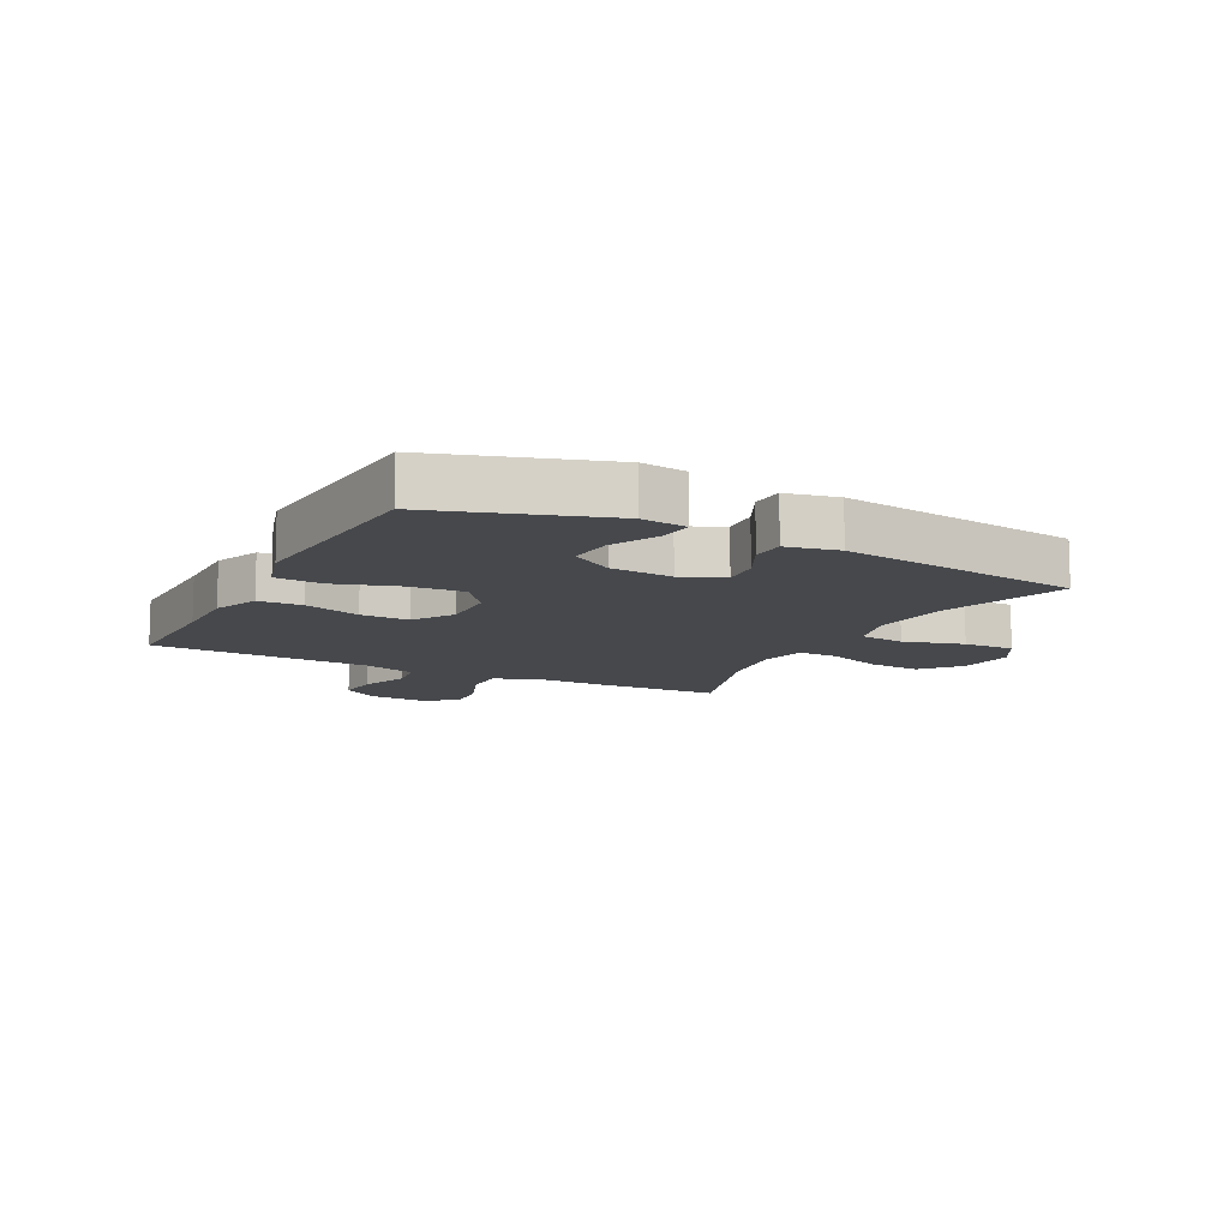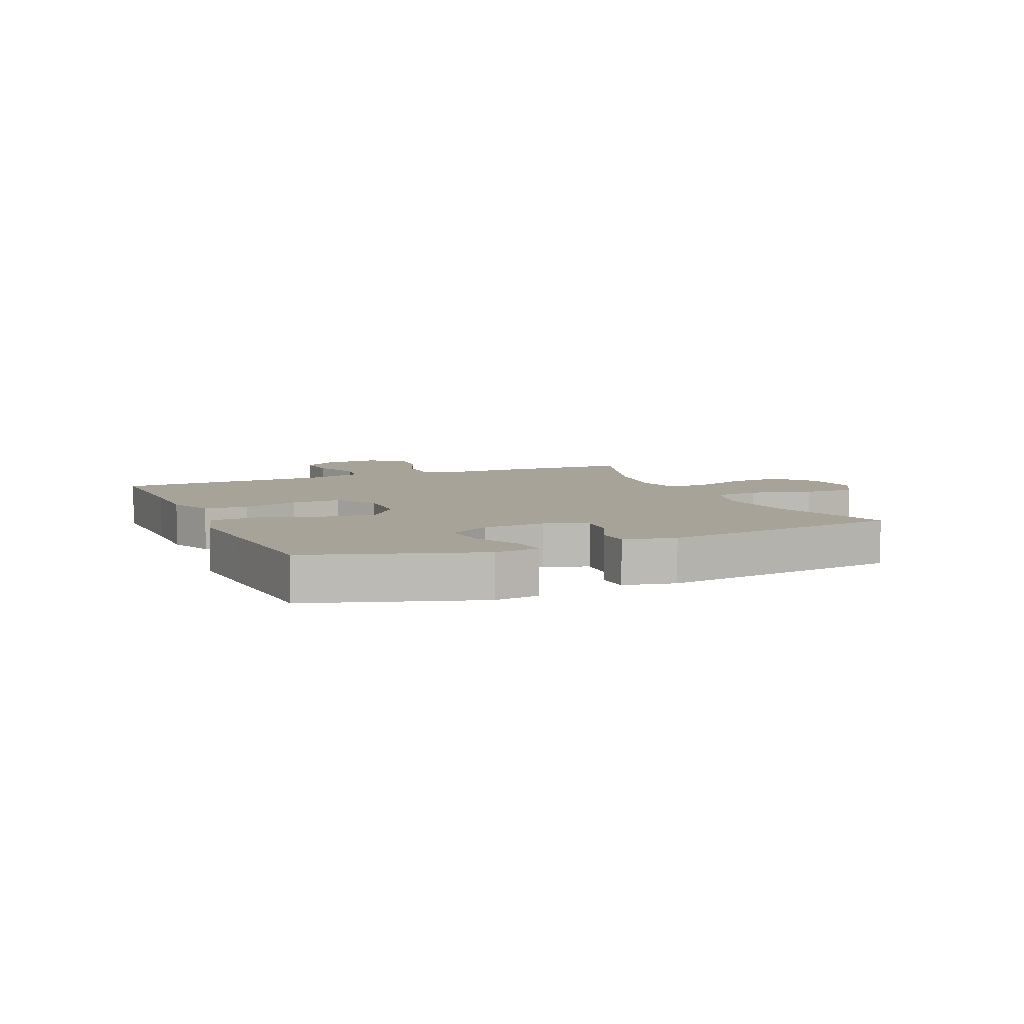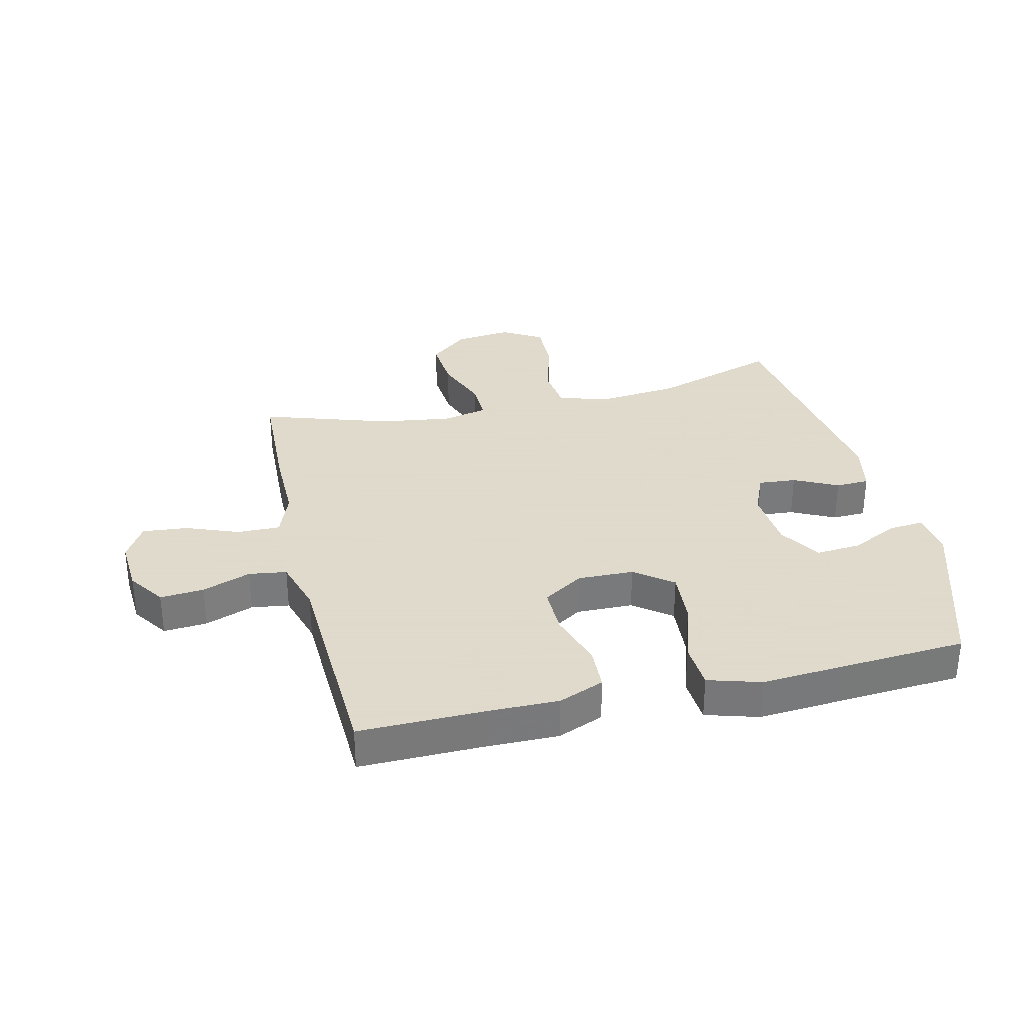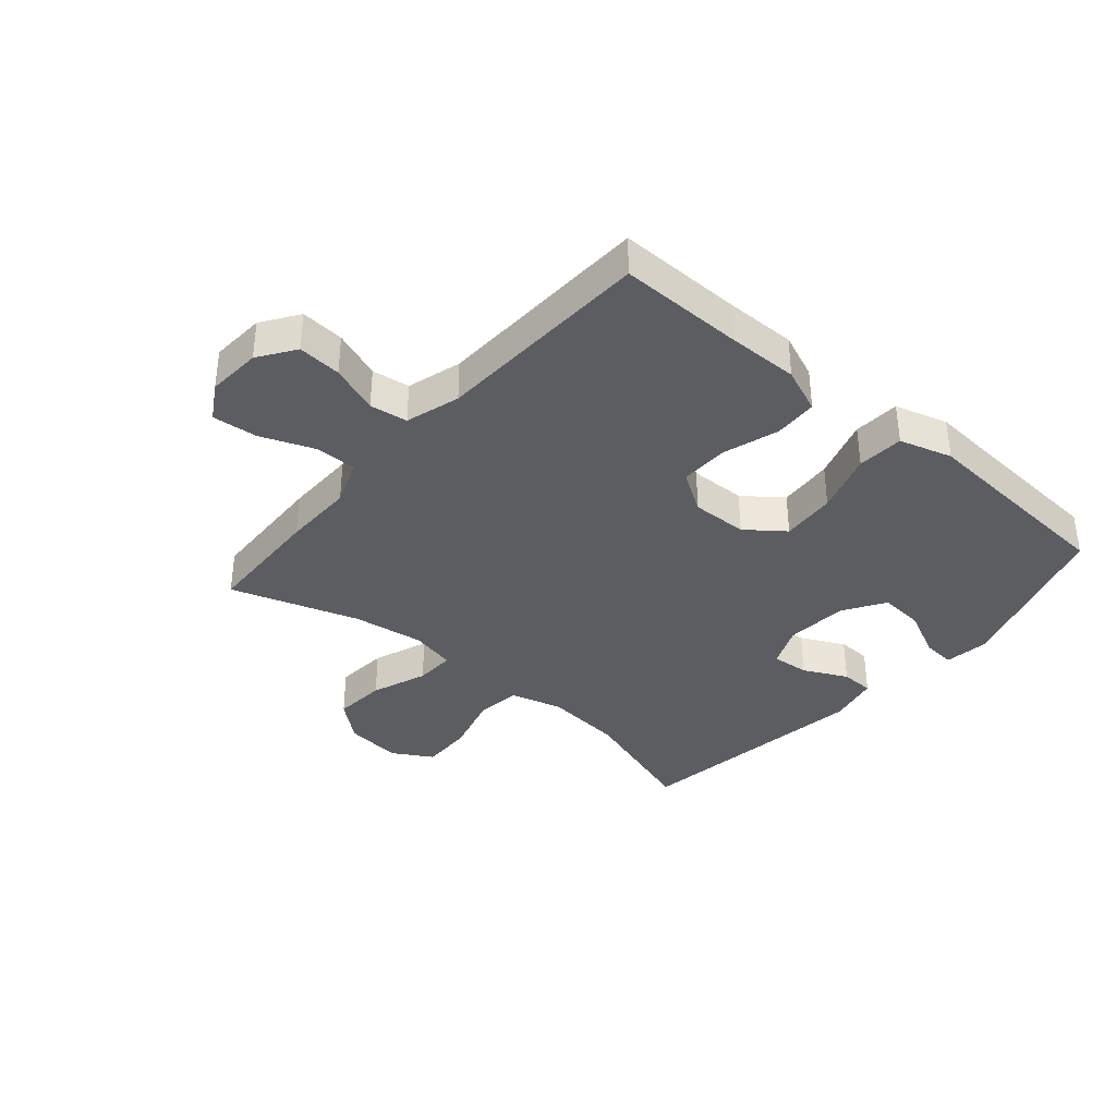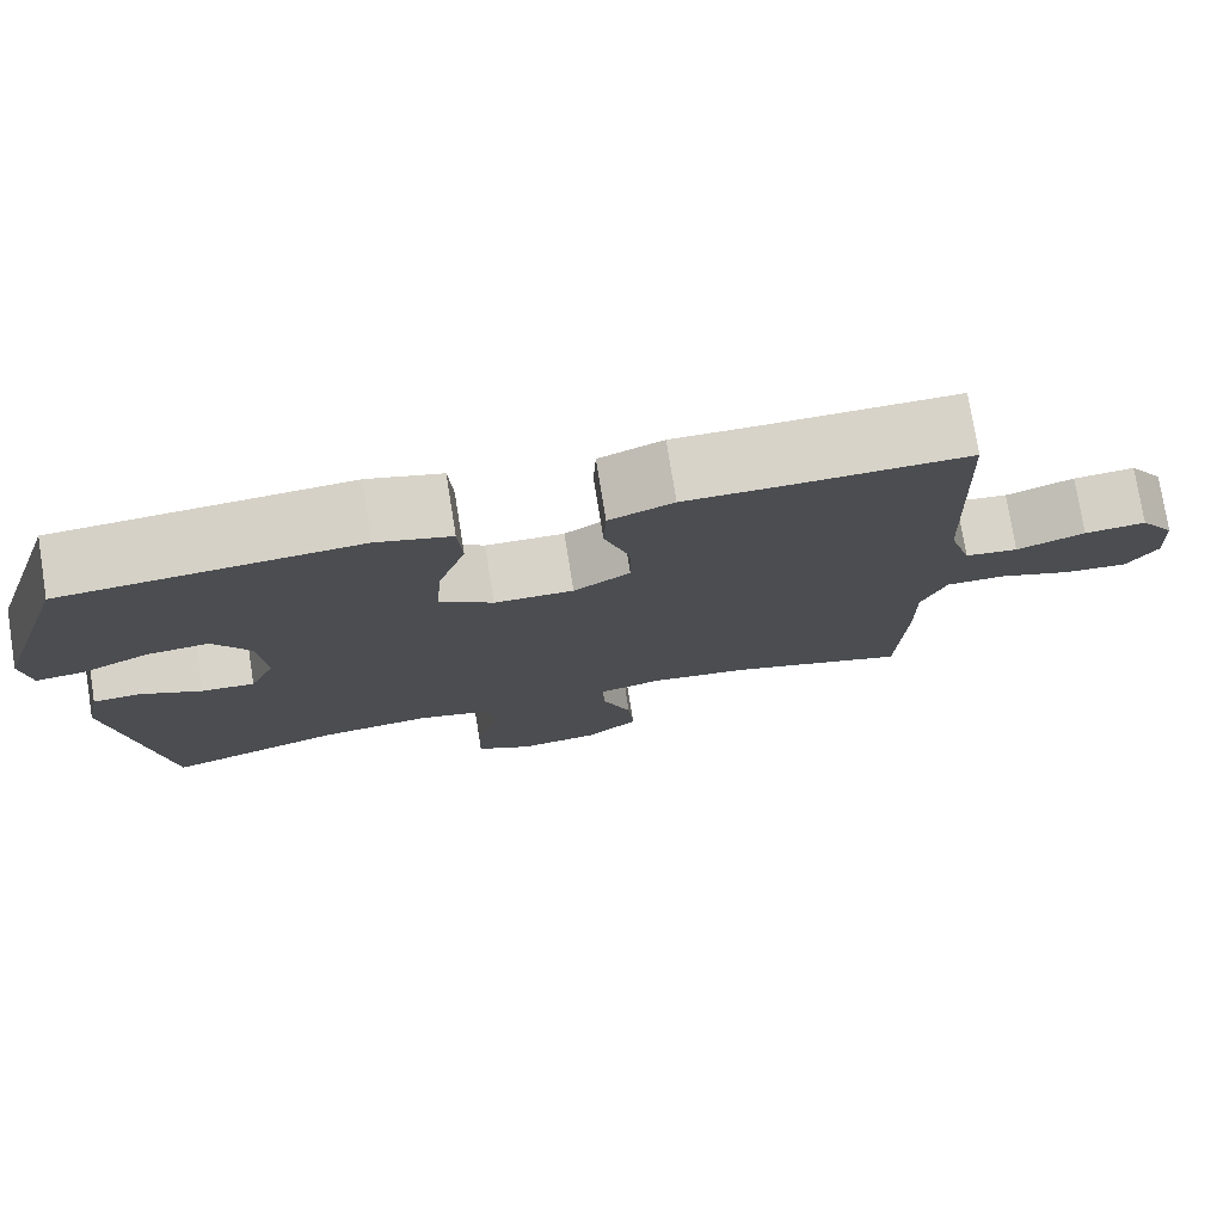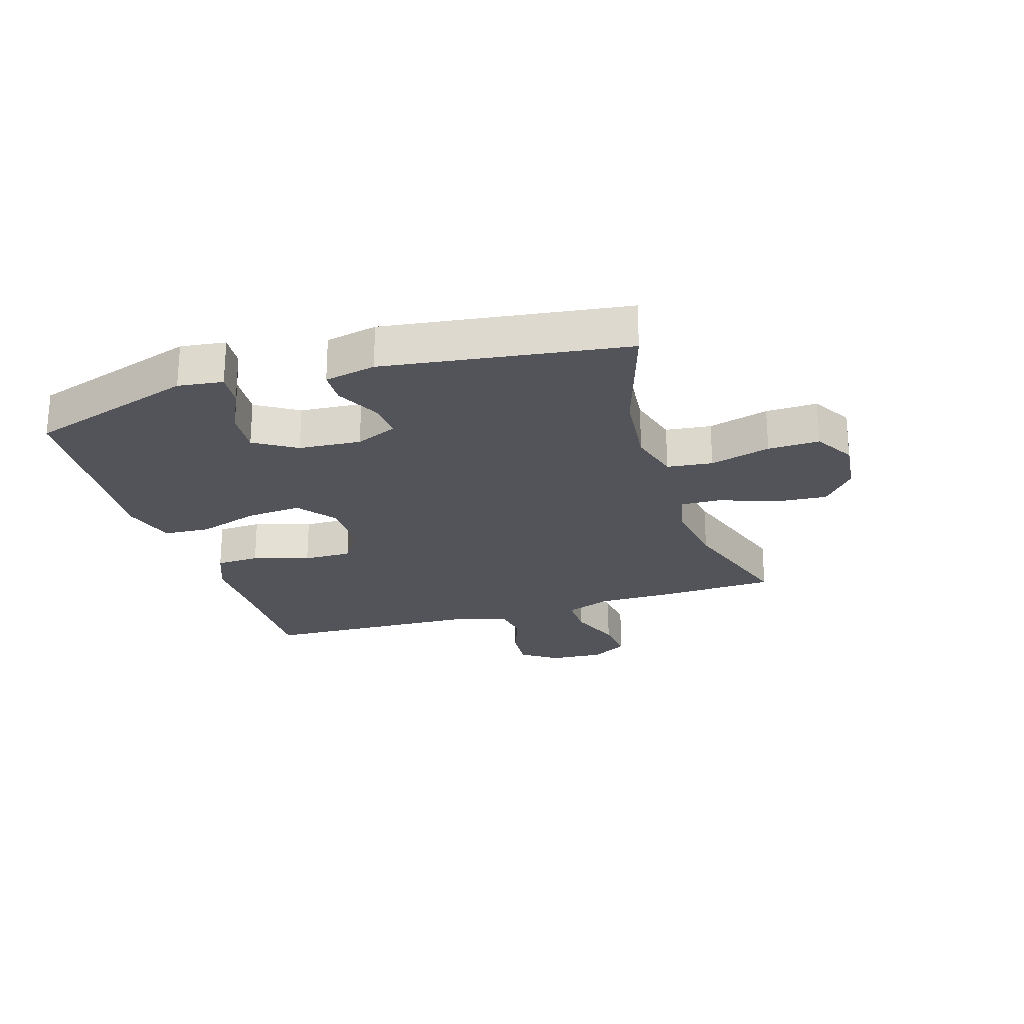
<metadata>
{"format":"obj","ext":"obj","renderer":"f3d","projection":"perspective","resolution":1024,"background":"white","views":[{"elev":-11.2,"azim":62.6,"up":"+Y"},{"elev":6.9,"azim":66.6,"up":"+Y"},{"elev":32.4,"azim":-13.2,"up":"+Y"},{"elev":-36.6,"azim":-40.6,"up":"+Y"},{"elev":76.7,"azim":170.9,"up":"+Z"},{"elev":-23.8,"azim":107.4,"up":"+Y"}]}
</metadata>
<code>
v 0.5 0.07 -0.5
v 0.29 0.07 -0.432
v 0.158 0.07 -0.418
v 0.07 0.07 -0.442
v 0.061 0.07 -0.518
v 0.089 0.07 -0.619
v 0.091 0.07 -0.705
v 0.024 0.07 -0.744
v -0.071 0.07 -0.733
v -0.135 0.07 -0.679
v -0.128 0.07 -0.591
v -0.093 0.07 -0.498
v -0.091 0.07 -0.431
v -0.167 0.07 -0.414
v -0.287 0.07 -0.431
v -0.5 0.07 -0.5
v -0.508 0.07 -0.297
v -0.507 0.07 -0.178
v -0.536 0.07 -0.101
v -0.607 0.07 -0.102
v -0.695 0.07 -0.136
v -0.771 0.07 -0.143
v -0.807 0.07 -0.082
v -0.801 0.07 0.009
v -0.759 0.07 0.07
v -0.686 0.07 0.064
v -0.605 0.07 0.034
v -0.542 0.07 0.043
v -0.515 0.07 0.134
v -0.5 0.07 0.5
v -0.29 0.07 0.497
v -0.173 0.07 0.498
v -0.097 0.07 0.467
v -0.094 0.07 0.394
v -0.124 0.07 0.3
v -0.125 0.07 0.219
v -0.058 0.07 0.176
v 0.036 0.07 0.178
v 0.099 0.07 0.226
v 0.092 0.07 0.318
v 0.059 0.07 0.421
v 0.064 0.07 0.499
v 0.152 0.07 0.525
v 0.288 0.07 0.515
v 0.5 0.07 0.5
v 0.59 0.07 0.22
v 0.58 0.07 0.145
v 0.524 0.07 0.15
v 0.443 0.07 0.189
v 0.369 0.07 0.195
v 0.325 0.07 0.125
v 0.317 0.07 0.021
v 0.347 0.07 -0.049
v 0.41 0.07 -0.044
v 0.483 0.07 -0.008
v 0.539 0.07 -0.01
v 0.557 0.07 -0.096
v 0.5 0 -0.5
v 0.29 0 -0.432
v 0.158 0 -0.418
v 0.07 0 -0.442
v 0.061 0 -0.518
v 0.089 0 -0.619
v 0.091 0 -0.705
v 0.024 0 -0.744
v -0.071 0 -0.733
v -0.135 0 -0.679
v -0.128 0 -0.591
v -0.093 0 -0.498
v -0.091 0 -0.431
v -0.167 0 -0.414
v -0.287 0 -0.431
v -0.5 0 -0.5
v -0.508 0 -0.297
v -0.507 0 -0.178
v -0.536 0 -0.101
v -0.607 0 -0.102
v -0.695 0 -0.136
v -0.771 0 -0.143
v -0.807 0 -0.082
v -0.801 0 0.009
v -0.759 0 0.07
v -0.686 0 0.064
v -0.605 0 0.034
v -0.542 0 0.043
v -0.515 0 0.134
v -0.5 0 0.5
v -0.29 0 0.497
v -0.173 0 0.498
v -0.097 0 0.467
v -0.094 0 0.394
v -0.124 0 0.3
v -0.125 0 0.219
v -0.058 0 0.176
v 0.036 0 0.178
v 0.099 0 0.226
v 0.092 0 0.318
v 0.059 0 0.421
v 0.064 0 0.499
v 0.152 0 0.525
v 0.288 0 0.515
v 0.5 0 0.5
v 0.59 0 0.22
v 0.58 0 0.145
v 0.524 0 0.15
v 0.443 0 0.189
v 0.369 0 0.195
v 0.325 0 0.125
v 0.317 0 0.021
v 0.347 0 -0.049
v 0.41 0 -0.044
v 0.483 0 -0.008
v 0.539 0 -0.01
v 0.557 0 -0.096
f 57 1 2
f 56 57 2
f 55 56 2
f 54 55 2
f 53 54 2 3
f 52 53 3 4
f 51 52 4
f 47 48 49
f 46 47 49
f 45 46 49
f 44 45 49
f 44 49 50
f 43 44 50
f 42 43 50
f 41 42 50
f 40 41 50
f 39 40 50 51
f 33 34 35
f 32 33 35
f 31 32 35
f 31 35 36
f 30 31 36
f 29 30 36
f 28 29 36 37
f 25 26 27
f 24 25 27
f 23 24 27
f 22 23 27
f 21 22 27
f 20 21 27
f 19 20 27 28
f 28 37 38
f 19 28 38
f 18 19 38
f 17 18 38
f 16 17 38
f 15 16 38
f 10 11 12
f 9 10 12
f 8 9 12
f 7 8 12
f 6 7 12
f 5 6 12
f 4 5 12 13
f 51 4 13 14
f 38 39 51
f 15 38 51
f 14 15 51
f 59 58 114
f 59 114 113
f 59 113 112
f 59 112 111
f 60 59 111 110
f 61 60 110 109
f 61 109 108
f 106 105 104
f 106 104 103
f 106 103 102
f 106 102 101
f 107 106 101
f 107 101 100
f 107 100 99
f 107 99 98
f 107 98 97
f 108 107 97 96
f 92 91 90
f 92 90 89
f 92 89 88
f 93 92 88
f 93 88 87
f 93 87 86
f 94 93 86 85
f 84 83 82
f 84 82 81
f 84 81 80
f 84 80 79
f 84 79 78
f 84 78 77
f 85 84 77 76
f 95 94 85
f 95 85 76
f 95 76 75
f 95 75 74
f 95 74 73
f 95 73 72
f 69 68 67
f 69 67 66
f 69 66 65
f 69 65 64
f 69 64 63
f 69 63 62
f 70 69 62 61
f 71 70 61 108
f 108 96 95
f 108 95 72
f 108 72 71
f 1 58 59 2
f 2 59 60 3
f 3 60 61 4
f 4 61 62 5
f 5 62 63 6
f 6 63 64 7
f 7 64 65 8
f 8 65 66 9
f 9 66 67 10
f 10 67 68 11
f 11 68 69 12
f 12 69 70 13
f 13 70 71 14
f 14 71 72 15
f 15 72 73 16
f 16 73 74 17
f 17 74 75 18
f 18 75 76 19
f 19 76 77 20
f 20 77 78 21
f 21 78 79 22
f 22 79 80 23
f 23 80 81 24
f 24 81 82 25
f 25 82 83 26
f 26 83 84 27
f 27 84 85 28
f 28 85 86 29
f 29 86 87 30
f 30 87 88 31
f 31 88 89 32
f 32 89 90 33
f 33 90 91 34
f 34 91 92 35
f 35 92 93 36
f 36 93 94 37
f 37 94 95 38
f 38 95 96 39
f 39 96 97 40
f 40 97 98 41
f 41 98 99 42
f 42 99 100 43
f 43 100 101 44
f 44 101 102 45
f 45 102 103 46
f 46 103 104 47
f 47 104 105 48
f 48 105 106 49
f 49 106 107 50
f 50 107 108 51
f 51 108 109 52
f 52 109 110 53
f 53 110 111 54
f 54 111 112 55
f 55 112 113 56
f 56 113 114 57
f 57 114 58 1

</code>
